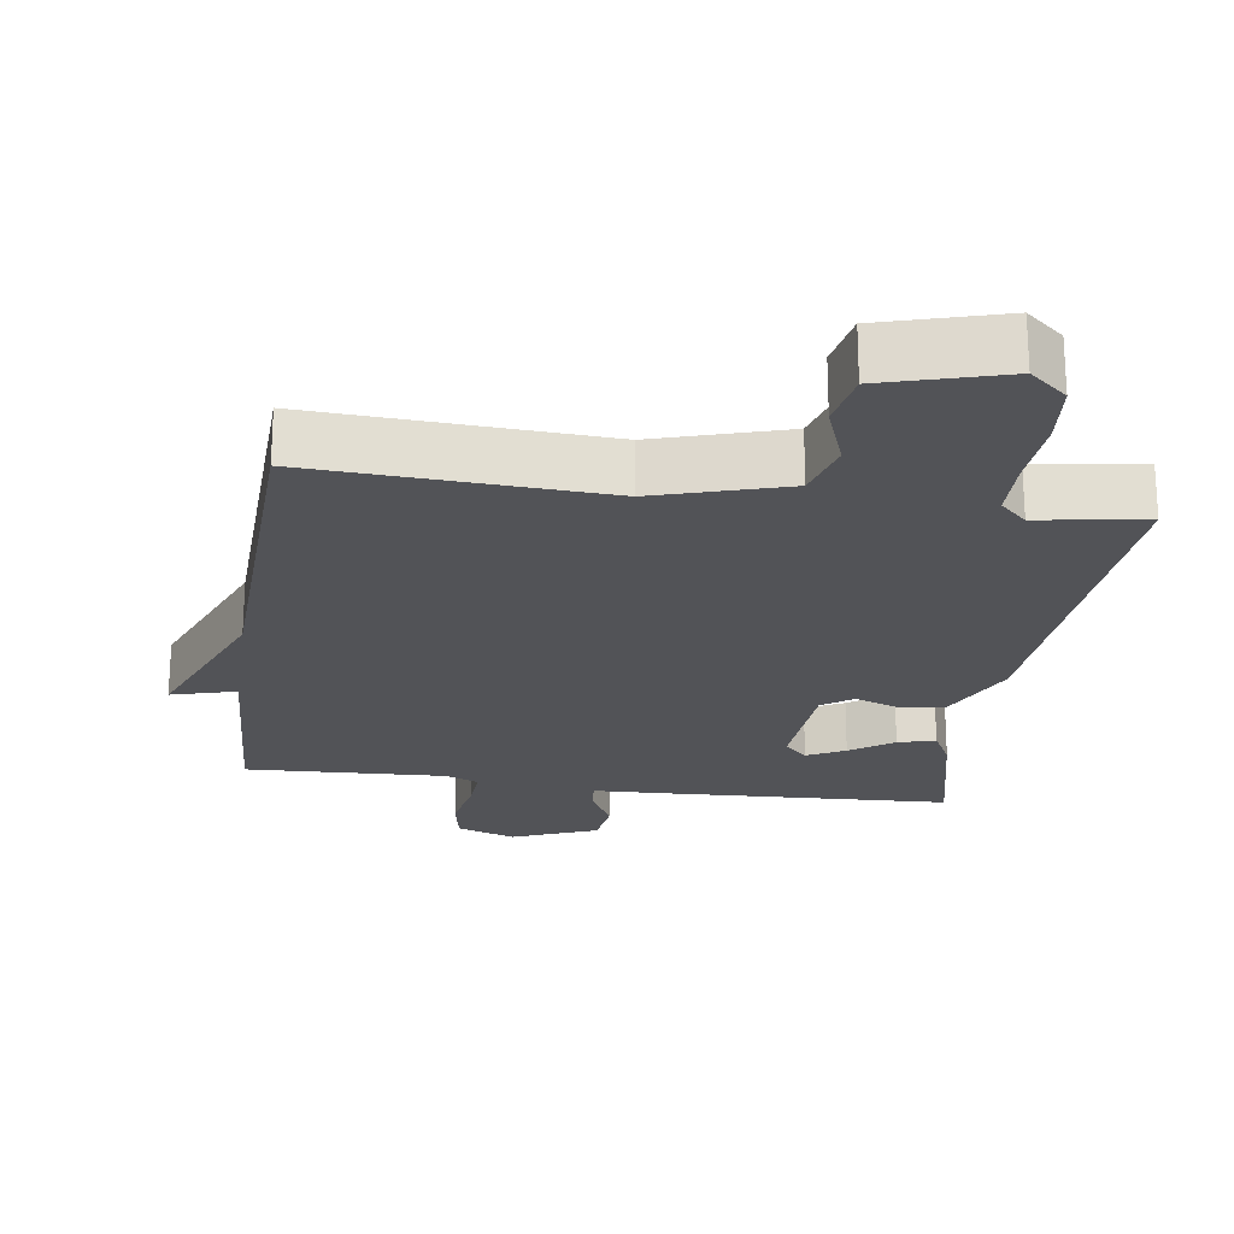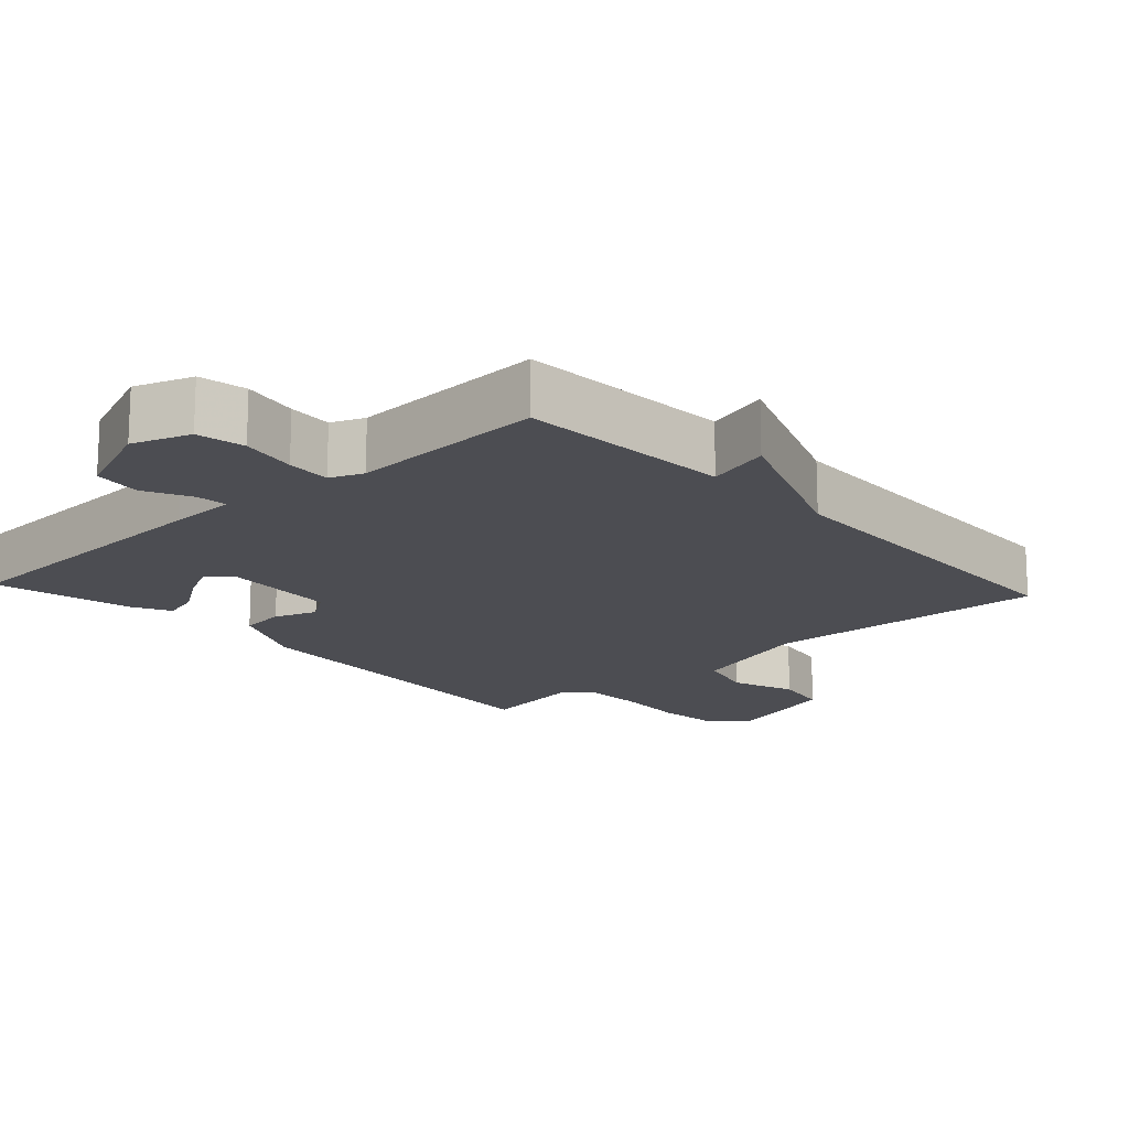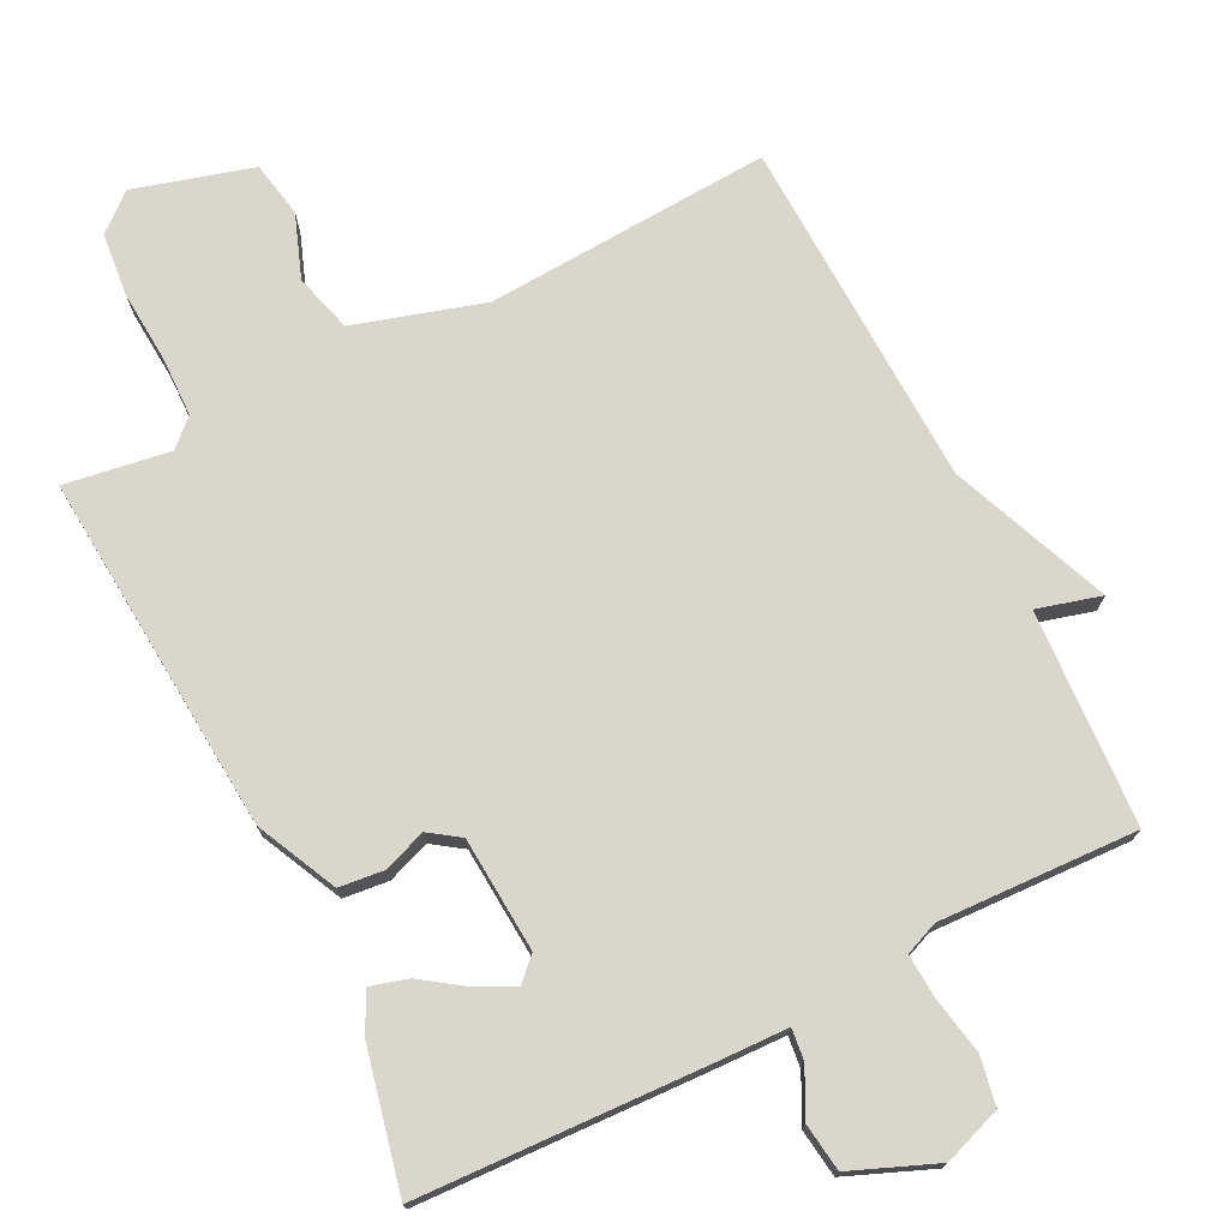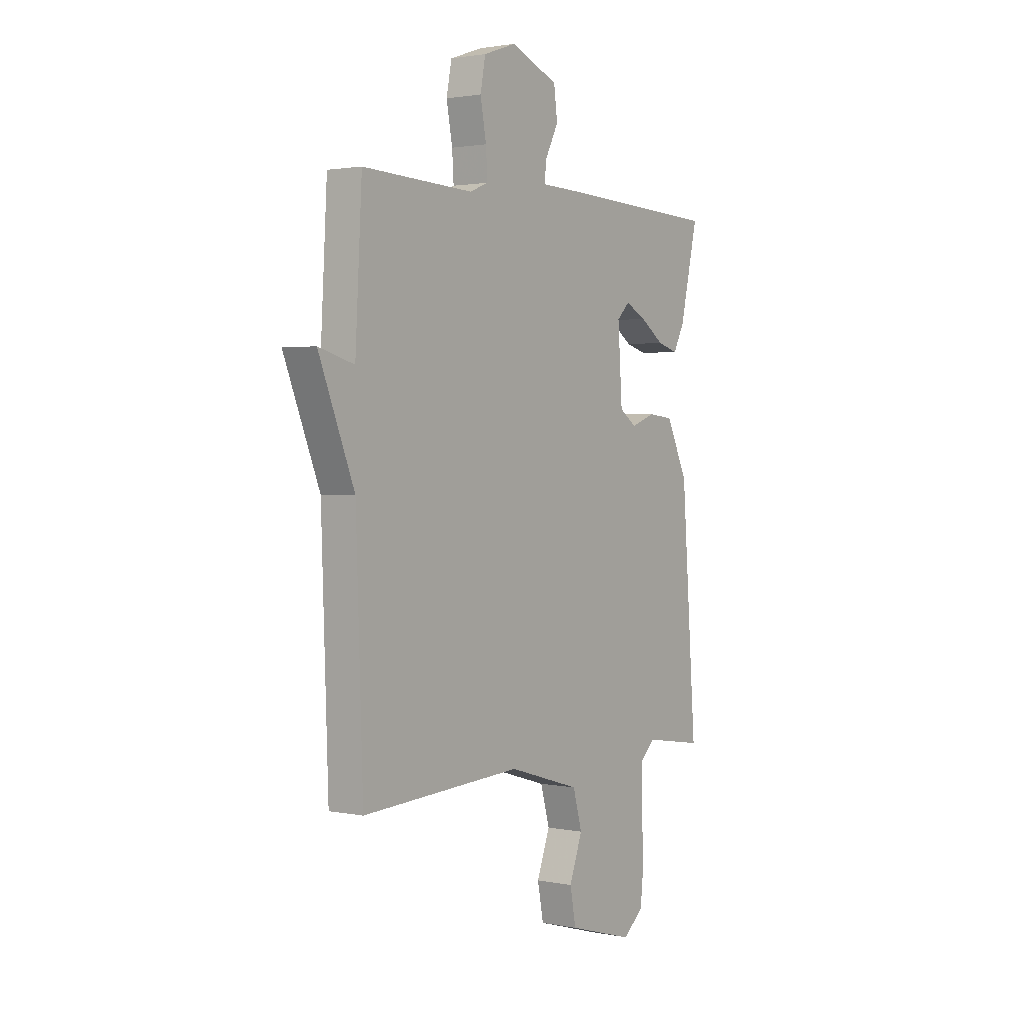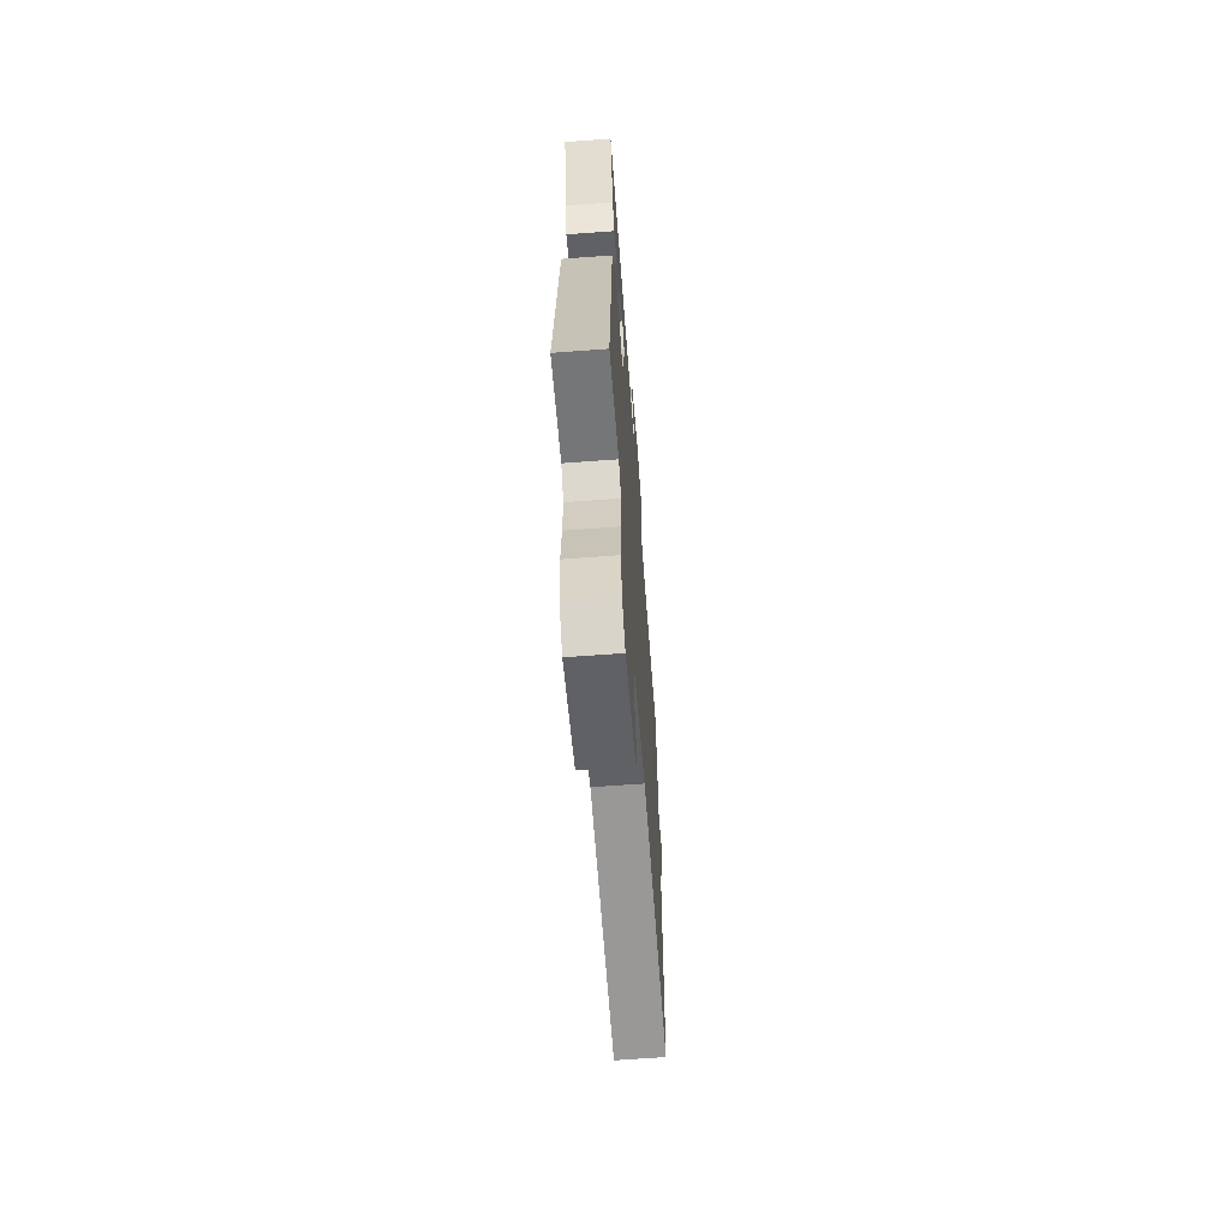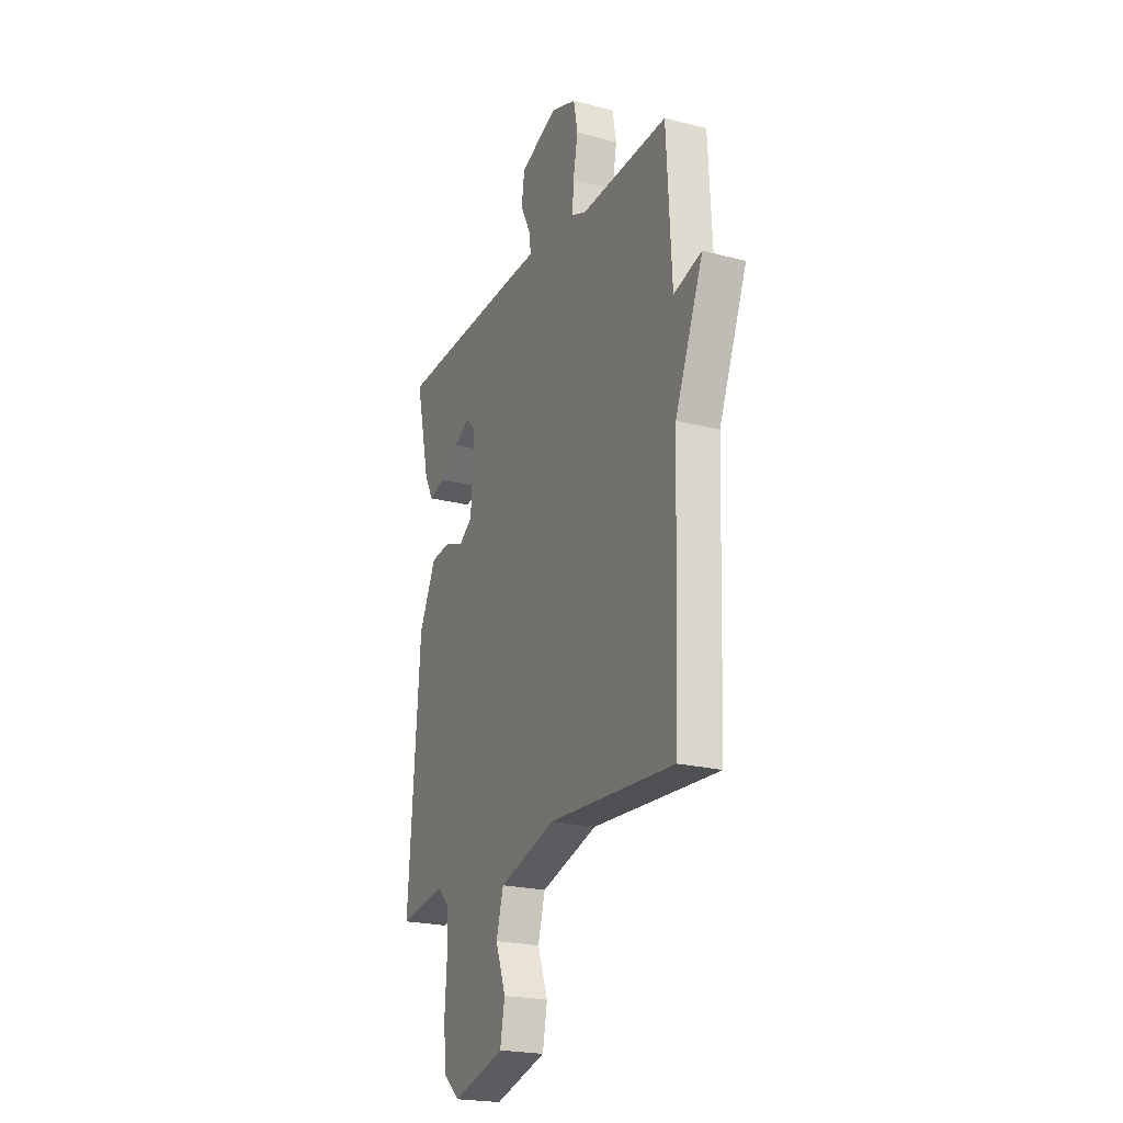
<metadata>
{"format":"obj","ext":"obj","renderer":"f3d","projection":"perspective","resolution":1024,"background":"white","views":[{"elev":-22.4,"azim":171.8,"up":"+Y"},{"elev":-16.4,"azim":42.6,"up":"+Y"},{"elev":74.0,"azim":-26.8,"up":"+Y"},{"elev":1.8,"azim":125.4,"up":"+Z"},{"elev":-65.5,"azim":-85.7,"up":"+Z"},{"elev":-21.8,"azim":65.5,"up":"+Z"}]}
</metadata>
<code>
v 0.5 0.07 0.5
v 0.517 0.07 0.196
v 0.607 0.07 0.221
v 0.517 0.07 -0.004
v 0.5 0.07 -0.5
v 0.096 0.07 -0.477
v -0.086 0.07 -0.532
v -0.109 0.07 -0.614
v -0.076 0.07 -0.704
v -0.091 0.07 -0.783
v -0.258 0.07 -0.831
v -0.31 0.07 -0.787
v -0.319 0.07 -0.698
v -0.312 0.07 -0.596
v -0.314 0.07 -0.512
v -0.351 0.07 -0.477
v -0.5 0.07 -0.5
v -0.462 0.07 0.009
v -0.408 0.07 0.123
v -0.344 0.07 0.13
v -0.284 0.07 0.108
v -0.241 0.07 0.138
v -0.23 0.07 0.3
v -0.262 0.07 0.332
v -0.315 0.07 0.305
v -0.375 0.07 0.263
v -0.427 0.07 0.248
v -0.455 0.07 0.302
v -0.5 0.07 0.5
v -0.088 0.07 0.518
v 0.006 0.07 0.521
v 0.001 0.07 0.565
v -0.032 0.07 0.63
v -0.023 0.07 0.698
v 0.097 0.07 0.747
v 0.179 0.07 0.718
v 0.192 0.07 0.65
v 0.177 0.07 0.57
v 0.173 0.07 0.507
v 0.22 0.07 0.488
v 0.5 0 0.5
v 0.517 0 0.196
v 0.607 0 0.221
v 0.517 0 -0.004
v 0.5 0 -0.5
v 0.096 0 -0.477
v -0.086 0 -0.532
v -0.109 0 -0.614
v -0.076 0 -0.704
v -0.091 0 -0.783
v -0.258 0 -0.831
v -0.31 0 -0.787
v -0.319 0 -0.698
v -0.312 0 -0.596
v -0.314 0 -0.512
v -0.351 0 -0.477
v -0.5 0 -0.5
v -0.462 0 0.009
v -0.408 0 0.123
v -0.344 0 0.13
v -0.284 0 0.108
v -0.241 0 0.138
v -0.23 0 0.3
v -0.262 0 0.332
v -0.315 0 0.305
v -0.375 0 0.263
v -0.427 0 0.248
v -0.455 0 0.302
v -0.5 0 0.5
v -0.088 0 0.518
v 0.006 0 0.521
v 0.001 0 0.565
v -0.032 0 0.63
v -0.023 0 0.698
v 0.097 0 0.747
v 0.179 0 0.718
v 0.192 0 0.65
v 0.177 0 0.57
v 0.173 0 0.507
v 0.22 0 0.488
f 36 37 38
f 35 36 38
f 34 35 38
f 33 34 38
f 32 33 38
f 31 32 38 39
f 30 31 39 40
f 28 29 30
f 27 28 30
f 26 27 30
f 25 26 30
f 24 25 30
f 23 24 30 40
f 19 20 21
f 18 19 21
f 17 18 21
f 16 17 21
f 15 16 21 22
f 14 15 22
f 12 13 14
f 11 12 14
f 10 11 14
f 9 10 14
f 8 9 14
f 7 8 14 22
f 40 1 2
f 23 40 2
f 22 23 2
f 7 22 2
f 6 7 2
f 2 3 4
f 2 4 5 6
f 78 77 76
f 78 76 75
f 78 75 74
f 78 74 73
f 78 73 72
f 79 78 72 71
f 80 79 71 70
f 70 69 68
f 70 68 67
f 70 67 66
f 70 66 65
f 70 65 64
f 80 70 64 63
f 61 60 59
f 61 59 58
f 61 58 57
f 61 57 56
f 62 61 56 55
f 62 55 54
f 54 53 52
f 54 52 51
f 54 51 50
f 54 50 49
f 54 49 48
f 62 54 48 47
f 42 41 80
f 42 80 63
f 42 63 62
f 42 62 47
f 42 47 46
f 44 43 42
f 46 45 44 42
f 1 41 42 2
f 2 42 43 3
f 3 43 44 4
f 4 44 45 5
f 5 45 46 6
f 6 46 47 7
f 7 47 48 8
f 8 48 49 9
f 9 49 50 10
f 10 50 51 11
f 11 51 52 12
f 12 52 53 13
f 13 53 54 14
f 14 54 55 15
f 15 55 56 16
f 16 56 57 17
f 17 57 58 18
f 18 58 59 19
f 19 59 60 20
f 20 60 61 21
f 21 61 62 22
f 22 62 63 23
f 23 63 64 24
f 24 64 65 25
f 25 65 66 26
f 26 66 67 27
f 27 67 68 28
f 28 68 69 29
f 29 69 70 30
f 30 70 71 31
f 31 71 72 32
f 32 72 73 33
f 33 73 74 34
f 34 74 75 35
f 35 75 76 36
f 36 76 77 37
f 37 77 78 38
f 38 78 79 39
f 39 79 80 40
f 40 80 41 1

</code>
